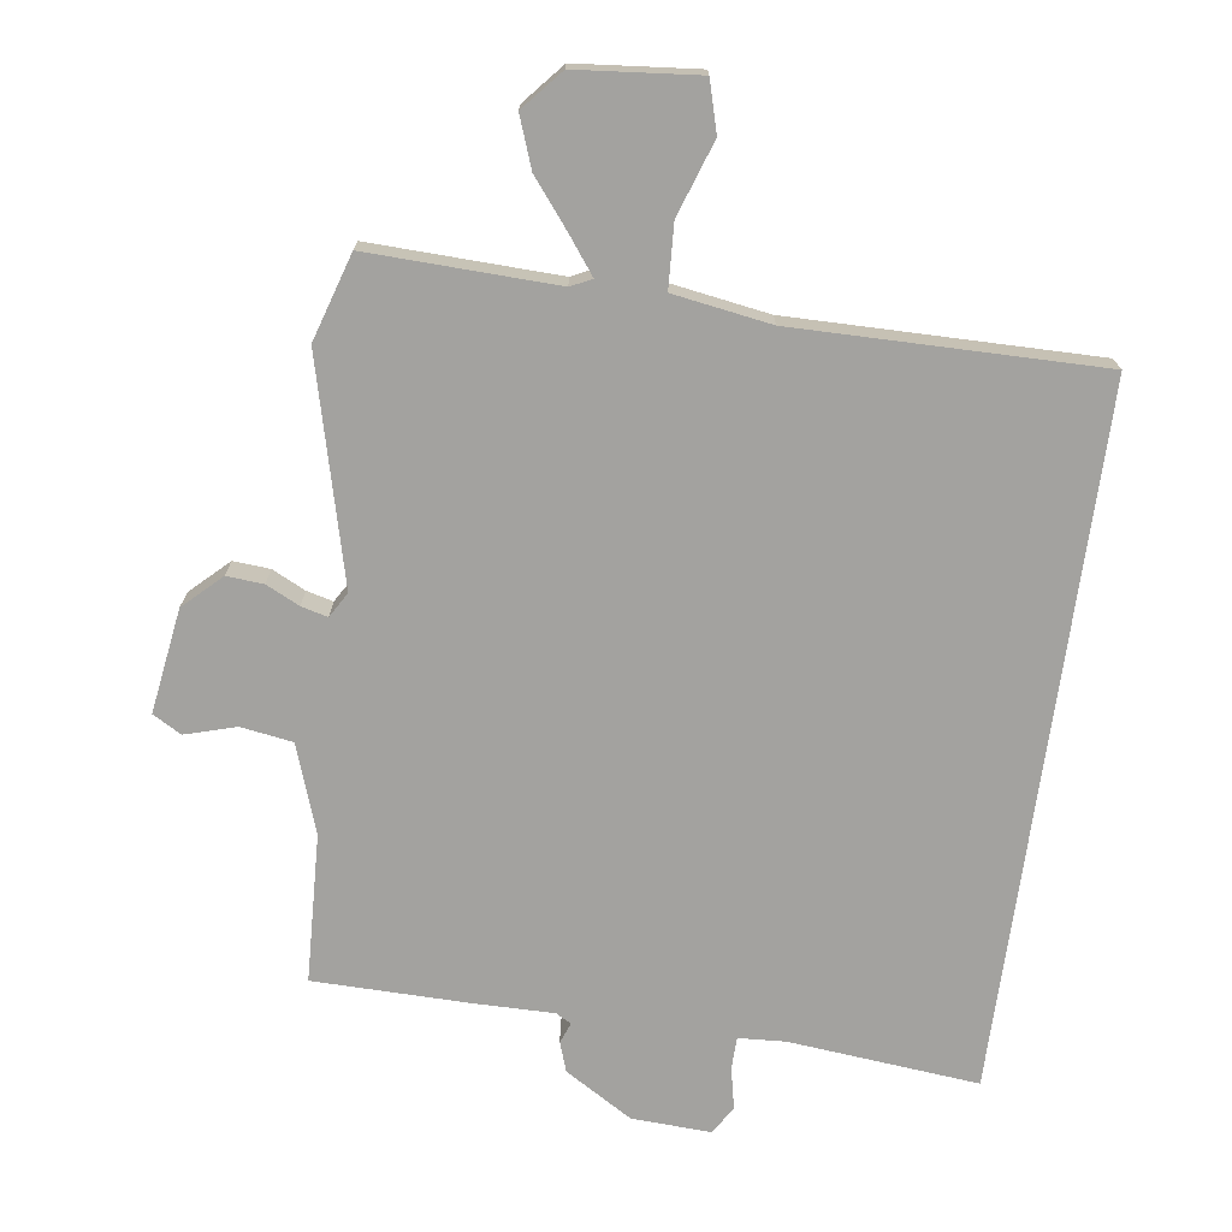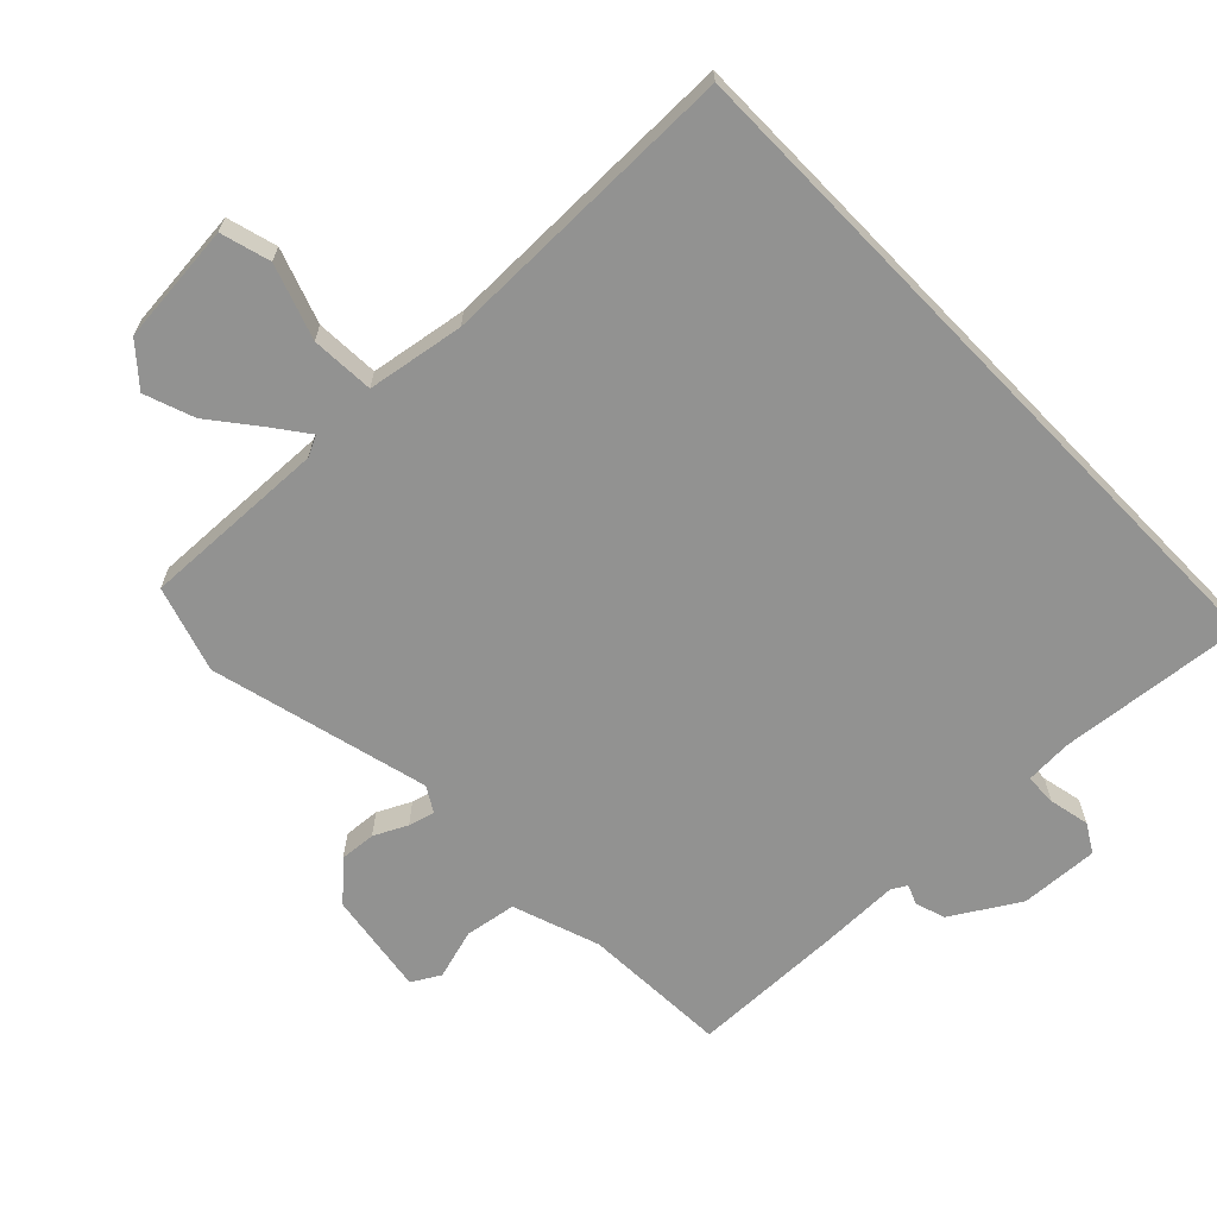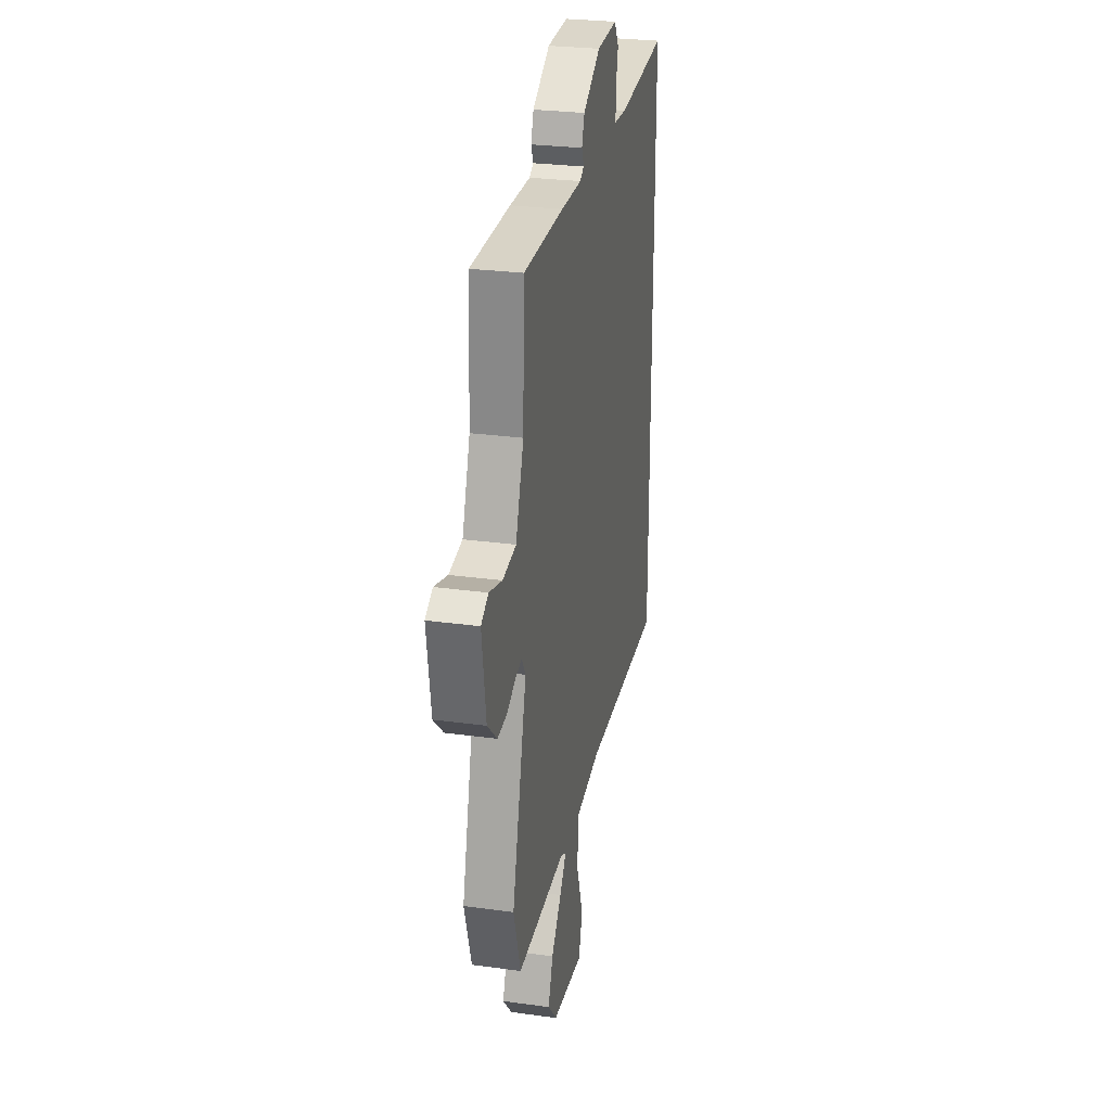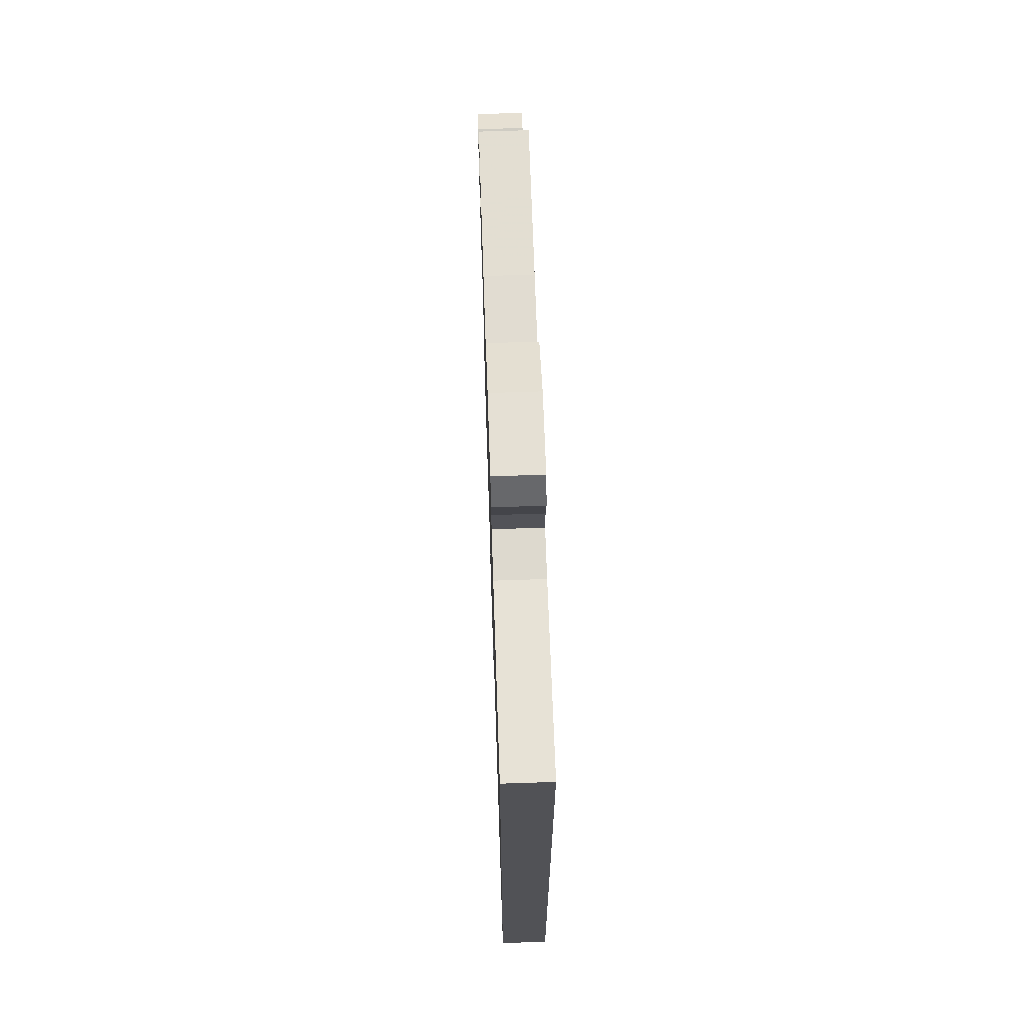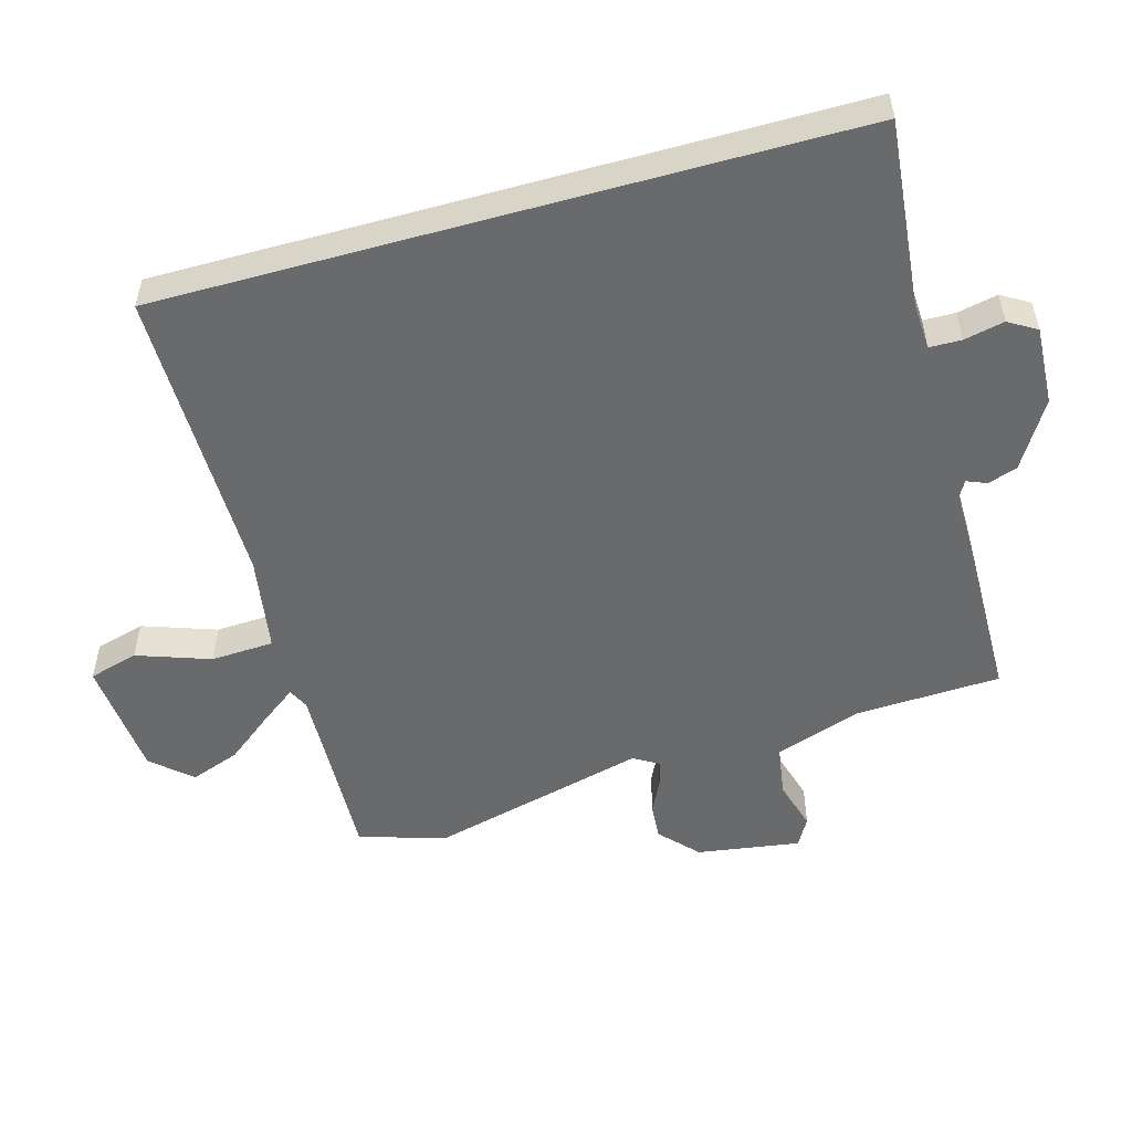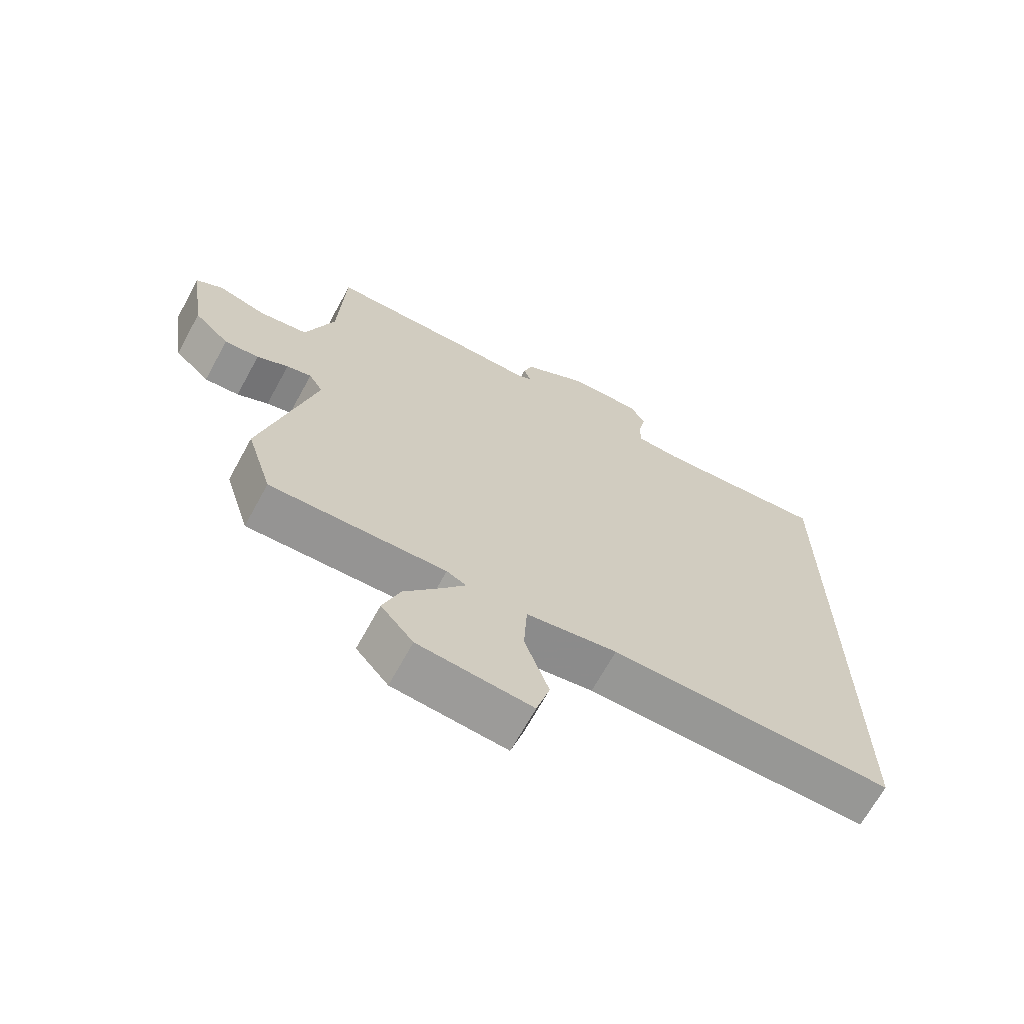
<metadata>
{"format":"obj","ext":"obj","renderer":"f3d","projection":"perspective","resolution":1024,"background":"white","views":[{"elev":-72.4,"azim":172.1,"up":"+Y"},{"elev":-66.3,"azim":-136.0,"up":"+Y"},{"elev":27.4,"azim":102.0,"up":"+Z"},{"elev":68.5,"azim":-91.9,"up":"+Z"},{"elev":-52.9,"azim":-74.4,"up":"+Y"},{"elev":-67.9,"azim":151.3,"up":"+Z"}]}
</metadata>
<code>
v 0.449 0.07 0.513
v 0.459 0.07 0.295
v 0.504 0.07 0.166
v 0.58 0.07 0.154
v 0.655 0.07 0.176
v 0.697 0.07 0.152
v 0.674 0.07 -0.002
v 0.619 0.07 -0.054
v 0.565 0.07 -0.05
v 0.516 0.07 -0.026
v 0.477 0.07 -0.016
v 0.455 0.07 -0.053
v 0.538 0.07 -0.379
v 0.498 0.07 -0.507
v 0.221 0.07 -0.498
v 0.19 0.07 -0.513
v 0.228 0.07 -0.564
v 0.285 0.07 -0.636
v 0.312 0.07 -0.71
v 0.261 0.07 -0.769
v 0.082 0.07 -0.786
v 0.061 0.07 -0.712
v 0.099 0.07 -0.602
v 0.094 0.07 -0.508
v -0.05 0.07 -0.485
v -0.5 0.07 -0.489
v -0.5 0.07 0.541
v -0.222 0.07 0.514
v -0.152 0.07 0.518
v -0.151 0.07 0.566
v -0.164 0.07 0.626
v -0.139 0.07 0.668
v -0.022 0.07 0.662
v 0.077 0.07 0.602
v 0.092 0.07 0.558
v 0.08 0.07 0.528
v 0.103 0.07 0.515
v 0.22 0.07 0.516
v 0.449 0 0.513
v 0.459 0 0.295
v 0.504 0 0.166
v 0.58 0 0.154
v 0.655 0 0.176
v 0.697 0 0.152
v 0.674 0 -0.002
v 0.619 0 -0.054
v 0.565 0 -0.05
v 0.516 0 -0.026
v 0.477 0 -0.016
v 0.455 0 -0.053
v 0.538 0 -0.379
v 0.498 0 -0.507
v 0.221 0 -0.498
v 0.19 0 -0.513
v 0.228 0 -0.564
v 0.285 0 -0.636
v 0.312 0 -0.71
v 0.261 0 -0.769
v 0.082 0 -0.786
v 0.061 0 -0.712
v 0.099 0 -0.602
v 0.094 0 -0.508
v -0.05 0 -0.485
v -0.5 0 -0.489
v -0.5 0 0.541
v -0.222 0 0.514
v -0.152 0 0.518
v -0.151 0 0.566
v -0.164 0 0.626
v -0.139 0 0.668
v -0.022 0 0.662
v 0.077 0 0.602
v 0.092 0 0.558
v 0.08 0 0.528
v 0.103 0 0.515
v 0.22 0 0.516
f 37 38 1 2
f 36 37 2 3
f 33 34 35 36
f 31 32 33 36
f 30 31 36 3
f 29 30 3
f 28 29 3
f 25 26 27 28
f 24 25 28 3
f 23 24 3 4
f 17 18 19 20
f 16 17 20 21
f 12 13 14 15
f 12 15 16
f 7 8 9 10
f 7 10 11
f 6 7 11
f 5 6 11
f 4 5 11
f 23 4 11
f 16 21 22 23
f 12 16 23
f 11 12 23
f 40 39 76 75
f 41 40 75 74
f 74 73 72 71
f 74 71 70 69
f 41 74 69 68
f 41 68 67
f 41 67 66
f 66 65 64 63
f 41 66 63 62
f 42 41 62 61
f 58 57 56 55
f 59 58 55 54
f 53 52 51 50
f 54 53 50
f 48 47 46 45
f 49 48 45
f 49 45 44
f 49 44 43
f 49 43 42
f 49 42 61
f 61 60 59 54
f 61 54 50
f 61 50 49
f 1 39 40 2
f 2 40 41 3
f 3 41 42 4
f 4 42 43 5
f 5 43 44 6
f 6 44 45 7
f 7 45 46 8
f 8 46 47 9
f 9 47 48 10
f 10 48 49 11
f 11 49 50 12
f 12 50 51 13
f 13 51 52 14
f 14 52 53 15
f 15 53 54 16
f 16 54 55 17
f 17 55 56 18
f 18 56 57 19
f 19 57 58 20
f 20 58 59 21
f 21 59 60 22
f 22 60 61 23
f 23 61 62 24
f 24 62 63 25
f 25 63 64 26
f 26 64 65 27
f 27 65 66 28
f 28 66 67 29
f 29 67 68 30
f 30 68 69 31
f 31 69 70 32
f 32 70 71 33
f 33 71 72 34
f 34 72 73 35
f 35 73 74 36
f 36 74 75 37
f 37 75 76 38
f 38 76 39 1

</code>
